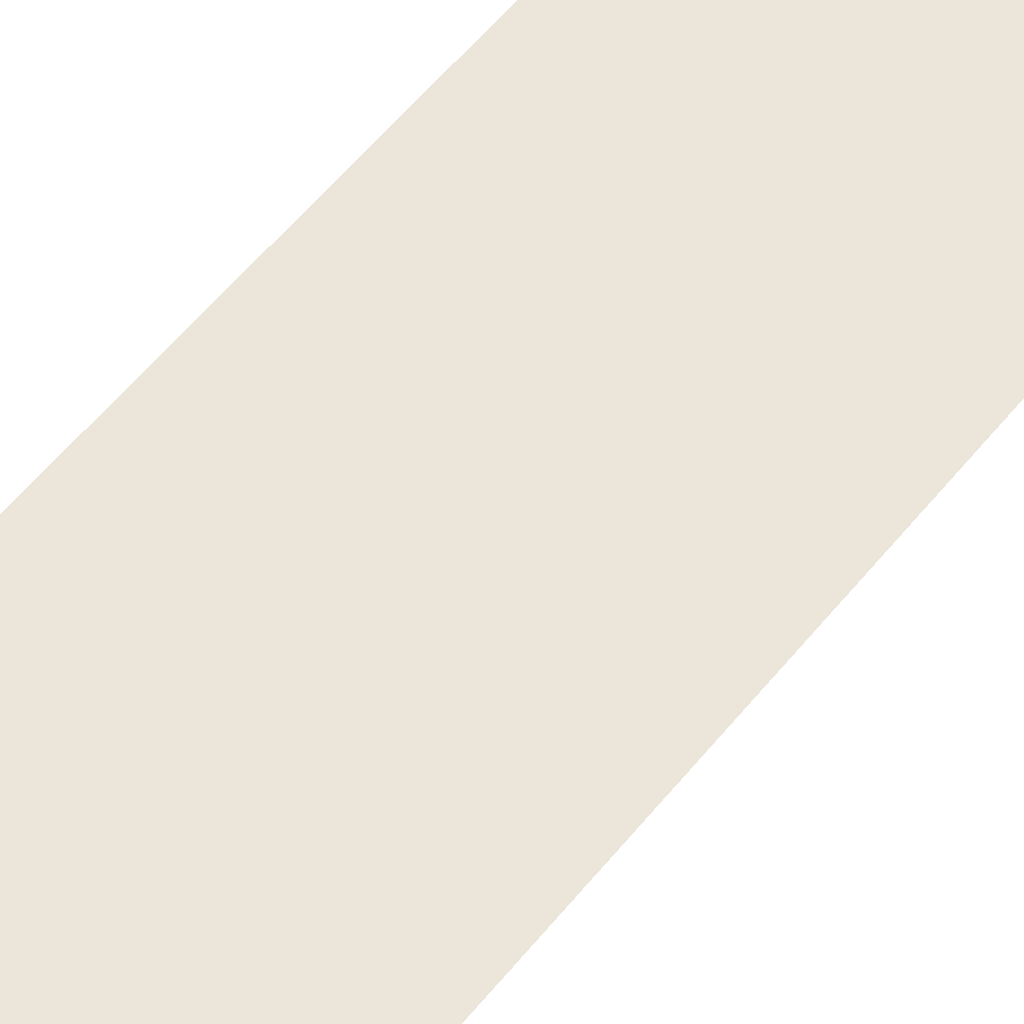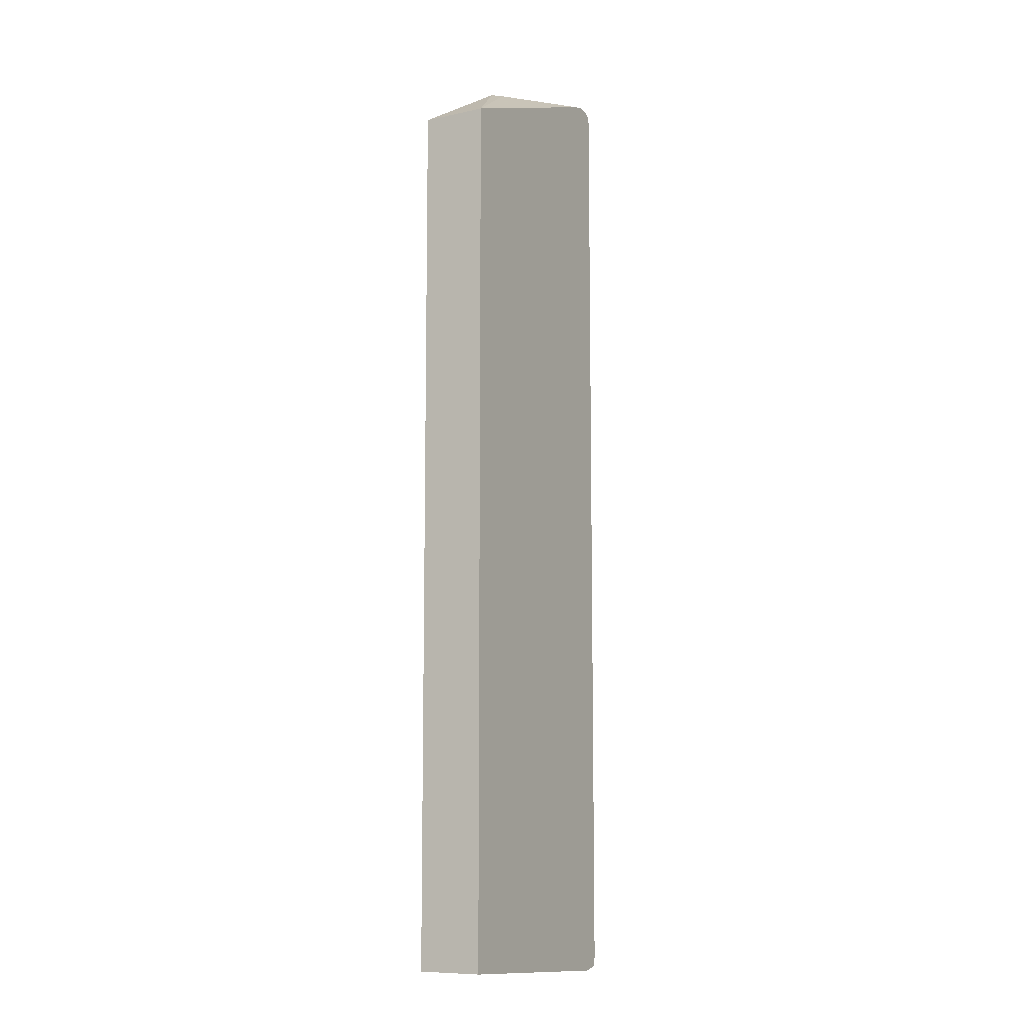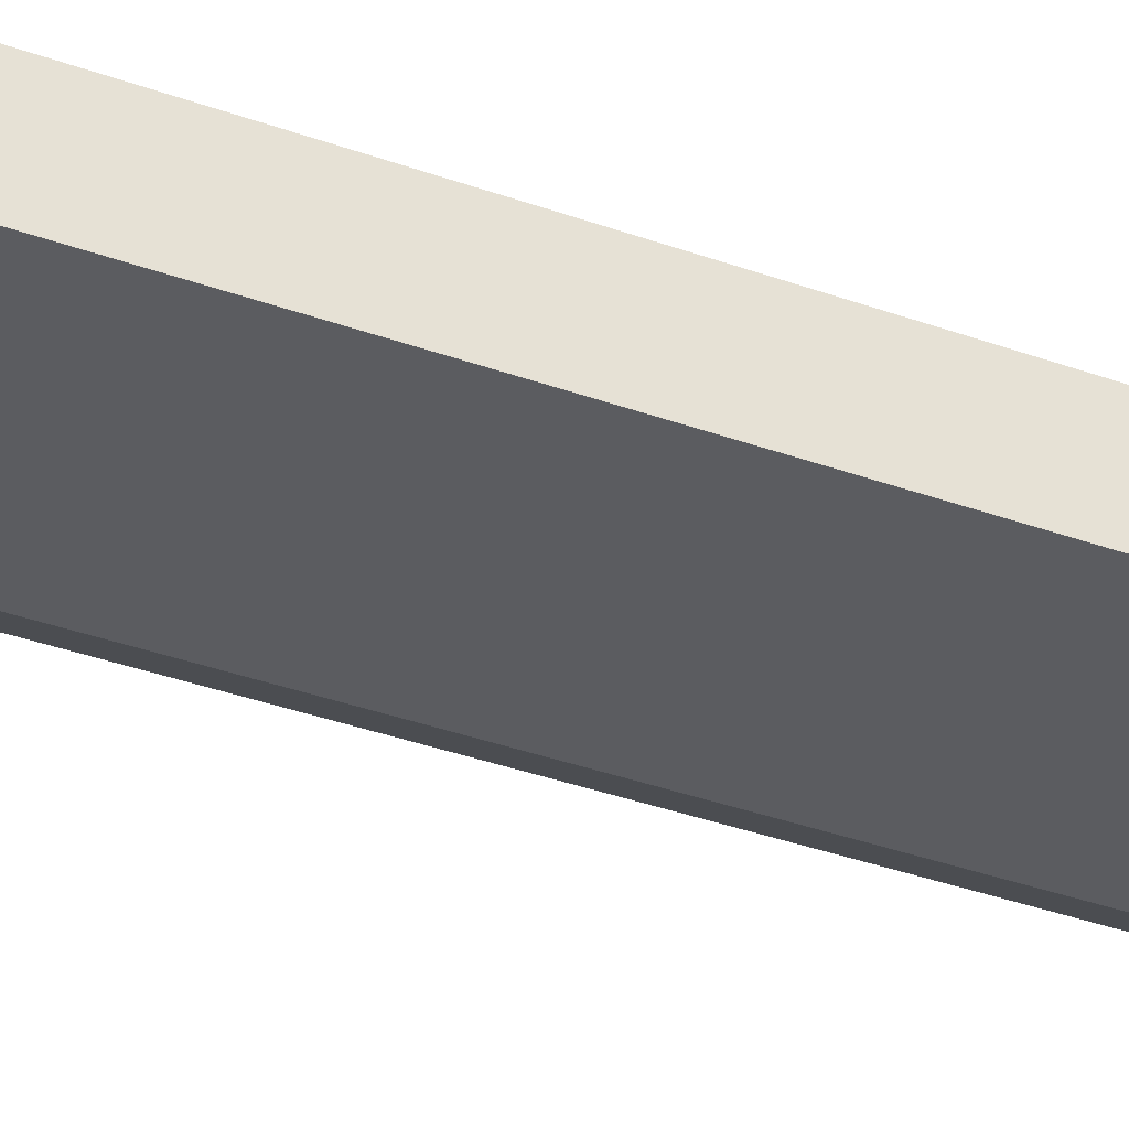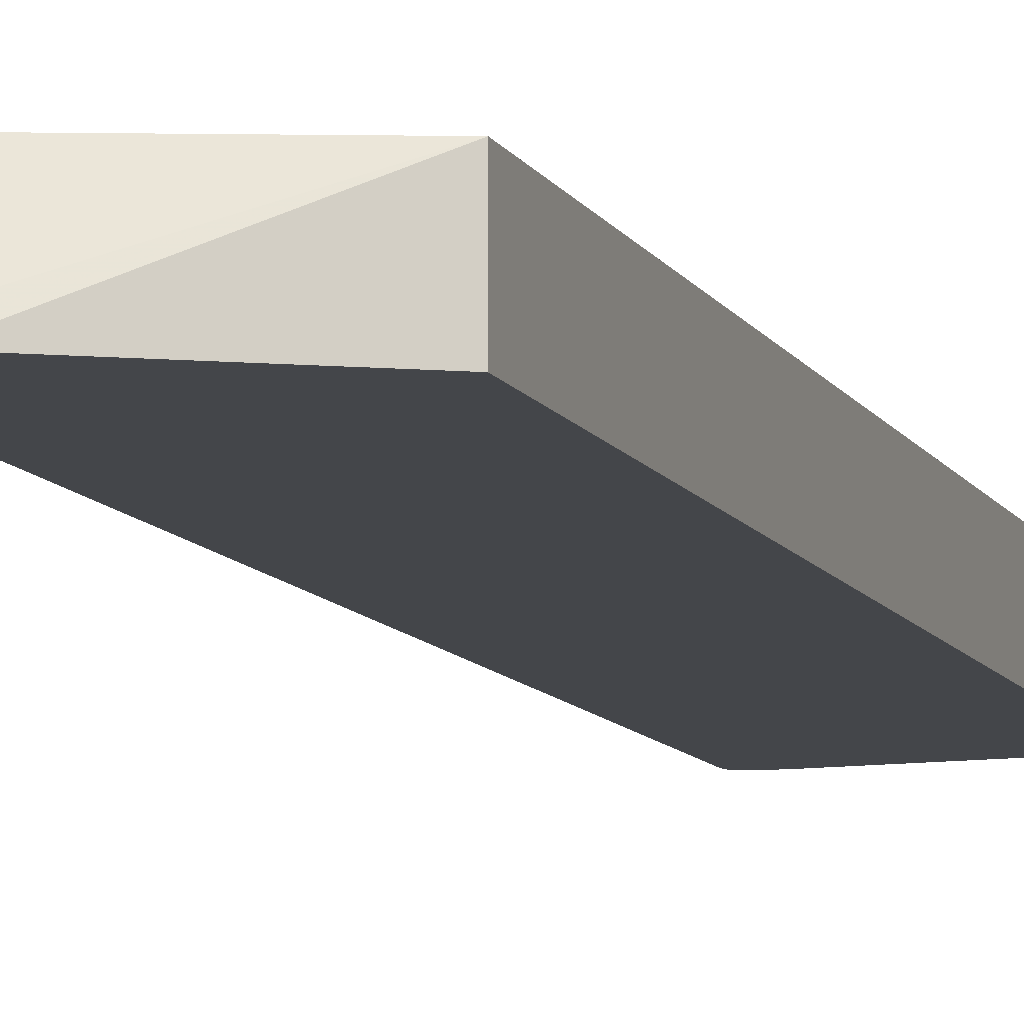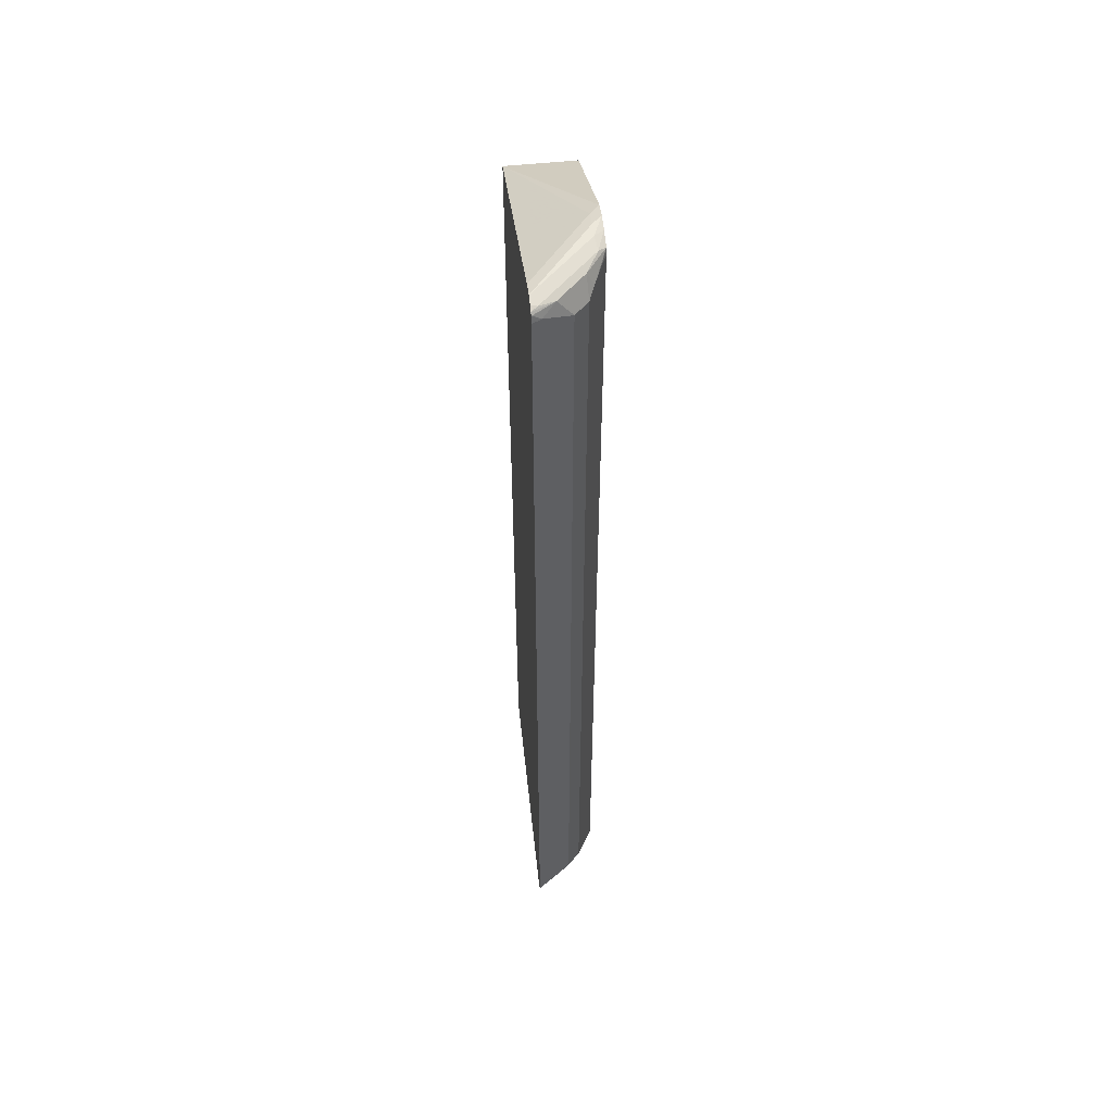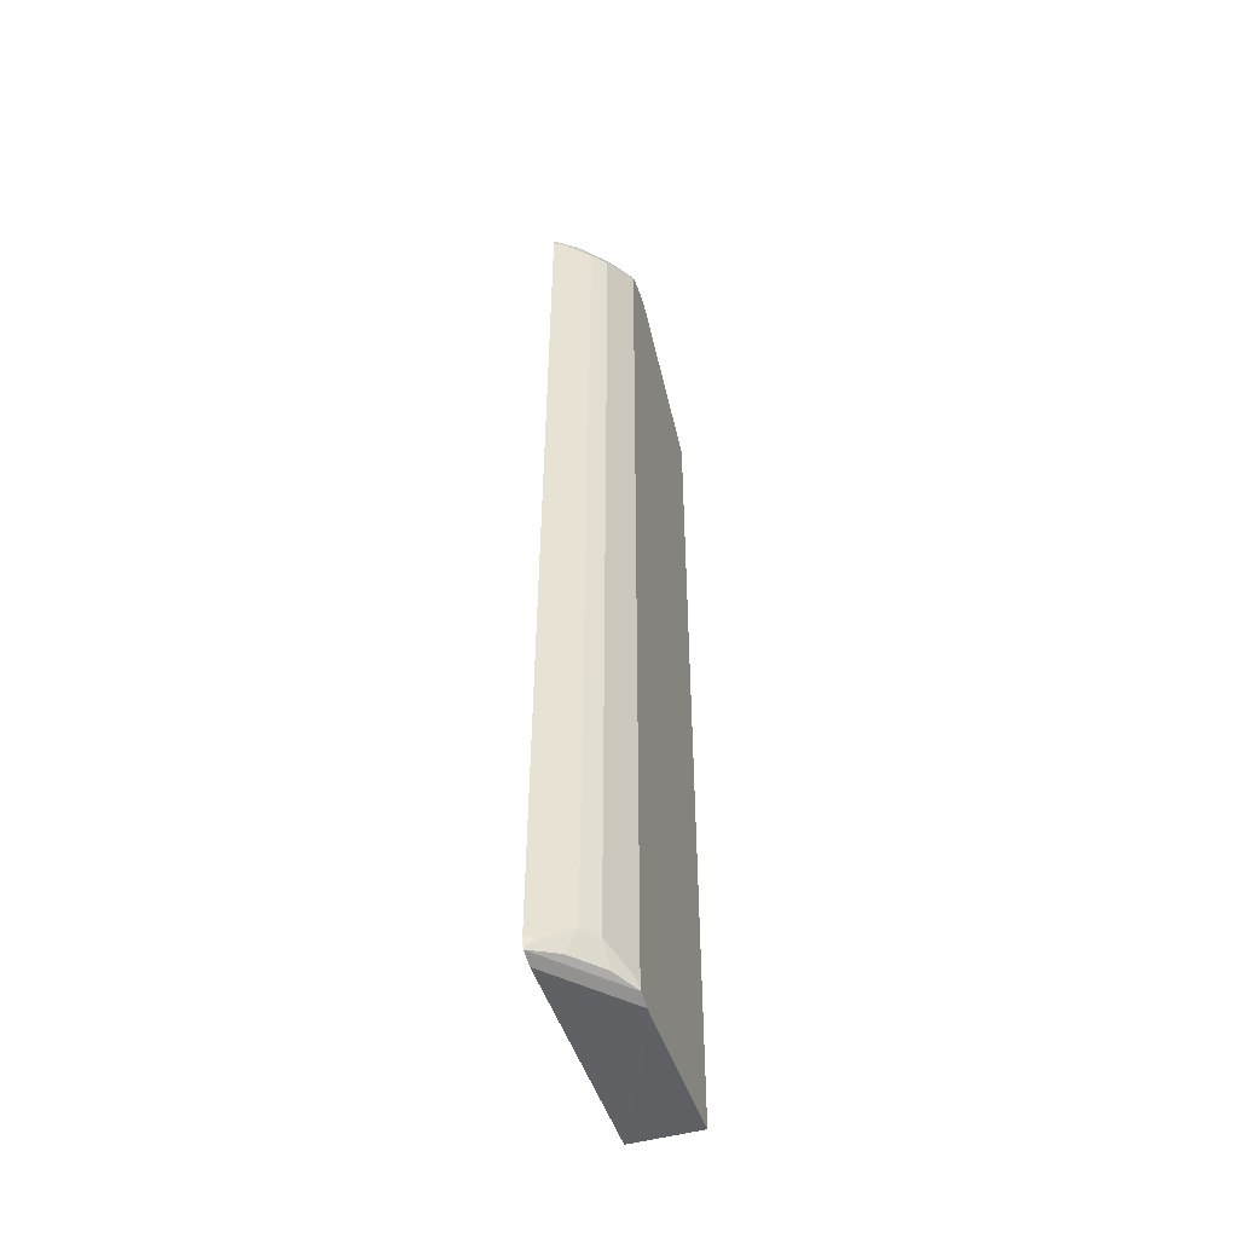
<metadata>
{"format":"obj","ext":"obj","renderer":"f3d","projection":"perspective","resolution":1024,"background":"white","views":[{"elev":56.9,"azim":38.4,"up":"+Z"},{"elev":-9.3,"azim":-60.1,"up":"+Y"},{"elev":-35.0,"azim":-116.0,"up":"+Z"},{"elev":-9.5,"azim":-162.4,"up":"+Z"},{"elev":54.1,"azim":83.6,"up":"+Y"},{"elev":-50.3,"azim":106.8,"up":"+Y"}]}
</metadata>
<code>
v 0.1014 -0.604 -0.1789
v 0.2909 -0.6209 -0.1789
v 0.1014 -0.604 -0.09522
v 0.1014 0.5201 -0.1789
v 0.3077 -0.6209 -0.1789
v 0.302 -0.6209 -0.1678
v 0.3914 -0.6209 -0.09522
v 0.1014 0.5201 -0.09522
v 0.272 0.6166 -0.1789
v 0.3202 -0.6181 -0.1789
v 0.3356 -0.6209 -0.151
v 0.3692 -0.6209 -0.1175
v 0.4103 -0.6166 -0.09522
v 0.3725 0.6166 -0.09522
v 0.2832 0.6166 -0.1678
v 0.2909 0.6209 -0.1789
v 0.3266 -0.6166 -0.1789
v 0.388 -0.6166 -0.1175
v 0.3734 -0.6124 -0.1426
v 0.3901 -0.6124 -0.1259
v 0.3985 -0.5956 -0.1259
v 0.4117 -0.6138 -0.09522
v 0.3914 0.6209 -0.09522
v 0.302 0.6209 -0.1678
v 0.3188 0.6209 -0.1678
v 0.3089 0.6183 -0.1789
v 0.328 -0.6138 -0.1789
v 0.3748 -0.5872 -0.1566
v 0.3566 -0.6124 -0.1594
v 0.3915 -0.5872 -0.1398
v 0.4139 -0.604 -0.09522
v 0.4083 -0.604 -0.1063
v 0.3915 0.5872 -0.1398
v 0.3971 0.5872 -0.1287
v 0.4139 0.604 -0.09522
v 0.4027 0.6183 -0.09522
v 0.4027 0.6166 -0.1028
v 0.3692 0.6209 -0.1175
v 0.3356 0.6209 -0.151
v 0.3356 0.6166 -0.1699
v 0.3284 0.613 -0.1789
v 0.3301 -0.604 -0.1789
v 0.3412 -0.604 -0.1734
v 0.3608 0.5956 -0.1636
v 0.3748 0.5872 -0.1566
v 0.3943 0.6124 -0.1217
v 0.4083 0.604 -0.1063
v 0.4116 0.613 -0.09522
v 0.4091 0.6158 -0.09522
v 0.3608 0.6124 -0.1552
v 0.3412 0.604 -0.1734
v 0.3301 0.604 -0.1789
v 0.4111 0.6124 -0.09649
f 22 32 31
f 23 36 37
f 23 37 38
f 25 39 40
f 27 42 43
f 26 40 41
f 28 43 42
f 27 43 28
f 21 35 31
f 25 40 26
f 21 34 35
f 17 19 18
f 21 30 33
f 21 32 22
f 21 31 32
f 20 30 21
f 19 30 20
f 19 28 30
f 19 29 28
f 17 29 19
f 17 28 29
f 28 42 44
f 21 33 34
f 28 44 45
f 46 48 53
f 28 33 30
f 17 27 28
f 47 53 48
f 46 49 48
f 46 53 47
f 45 50 46
f 44 50 45
f 44 52 51
f 42 52 44
f 41 51 52
f 41 44 51
f 28 45 33
f 41 50 44
f 38 40 39
f 37 40 38
f 37 50 40
f 37 46 50
f 37 49 46
f 36 49 37
f 35 47 48
f 33 35 34
f 33 47 35
f 33 45 46
f 40 50 41
f 16 25 26
f 33 46 47
f 16 38 39
f 3 13 22
f 3 7 13
f 3 6 7
f 2 6 3
f 2 7 6
f 2 12 7
f 2 11 12
f 2 5 11
f 1 5 2
f 1 10 5
f 3 22 31
f 1 17 10
f 1 52 42
f 1 41 52
f 1 26 41
f 1 16 26
f 1 9 16
f 1 4 9
f 1 8 4
f 1 3 8
f 1 2 3
f 16 39 25
f 1 27 17
f 3 31 35
f 1 42 27
f 3 48 49
f 16 23 38
f 3 35 48
f 16 24 23
f 14 24 15
f 14 23 24
f 13 21 22
f 13 20 21
f 13 18 19
f 10 18 13
f 10 17 18
f 10 12 11
f 9 24 16
f 13 19 20
f 8 15 9
f 3 36 23
f 9 15 24
f 3 23 14
f 4 8 9
f 5 10 11
f 3 14 8
f 7 12 10
f 7 10 13
f 8 14 15
f 3 49 36

</code>
